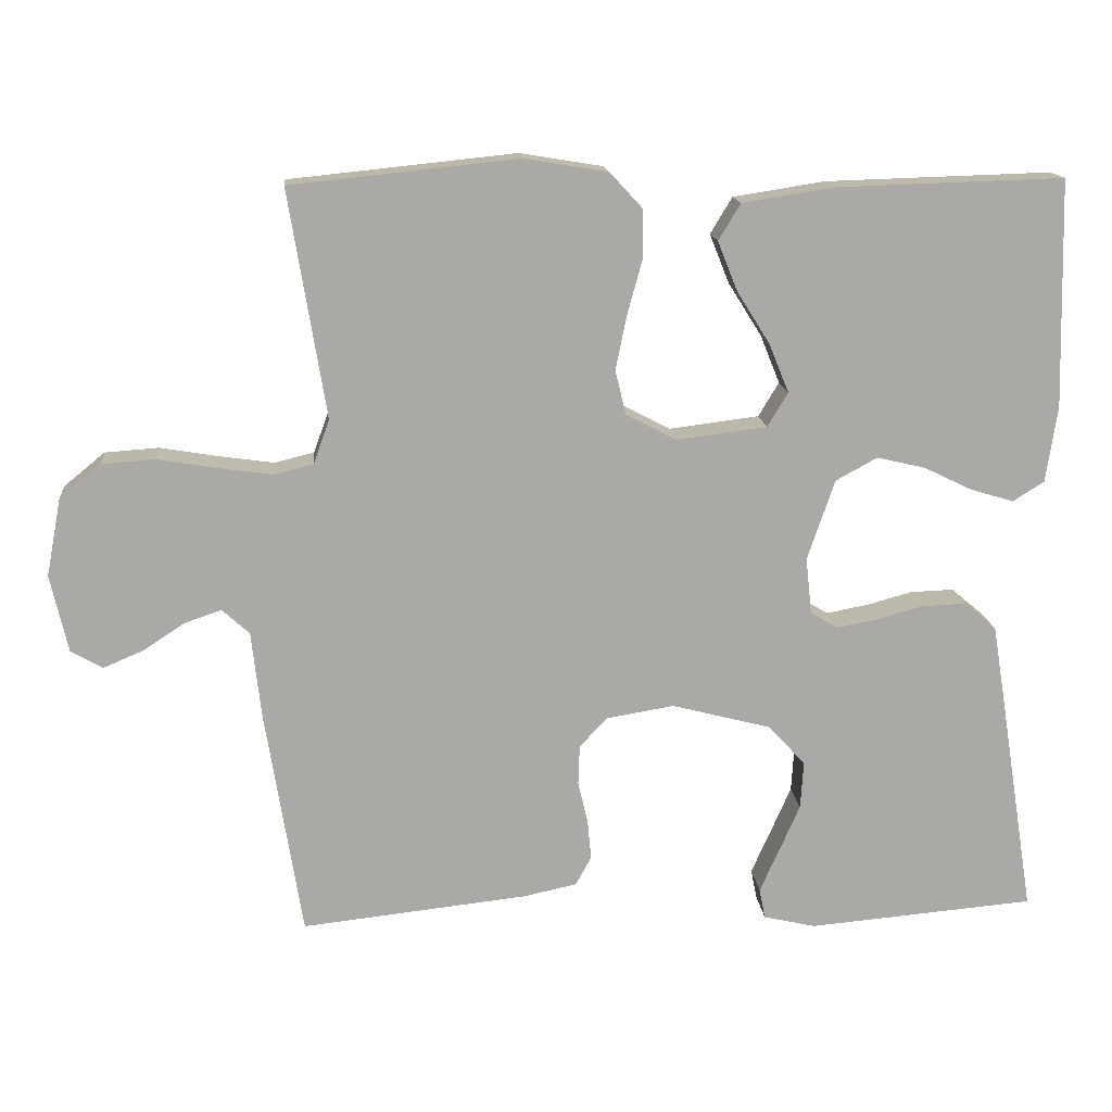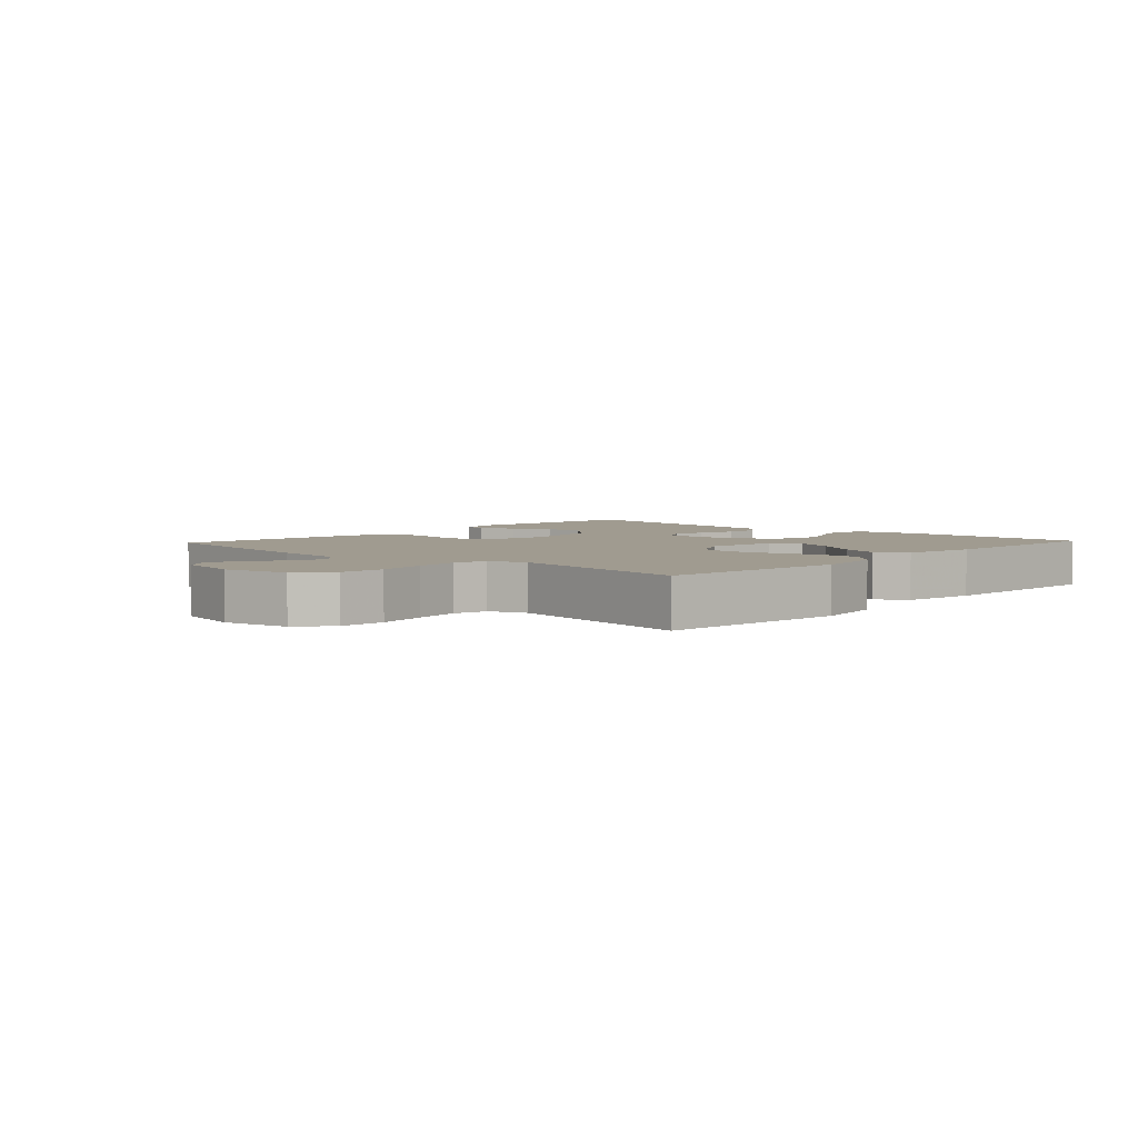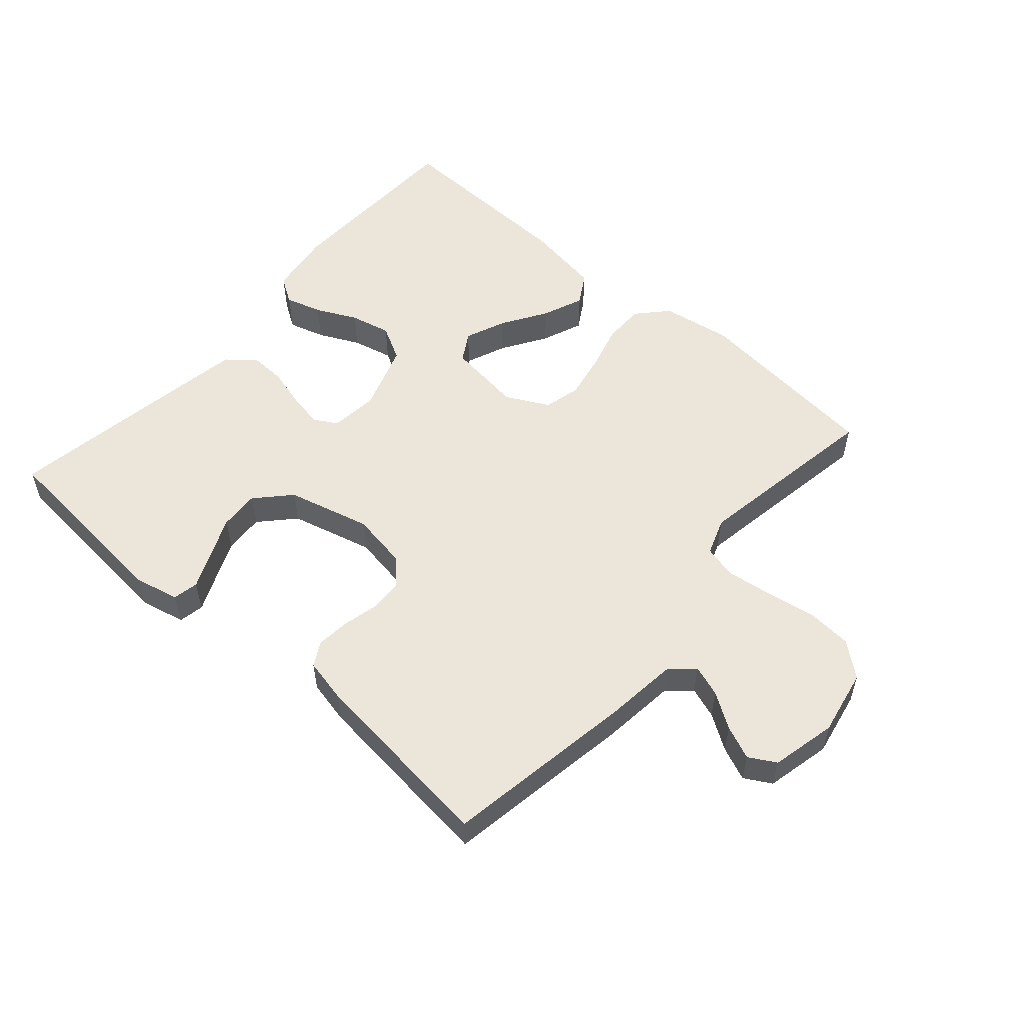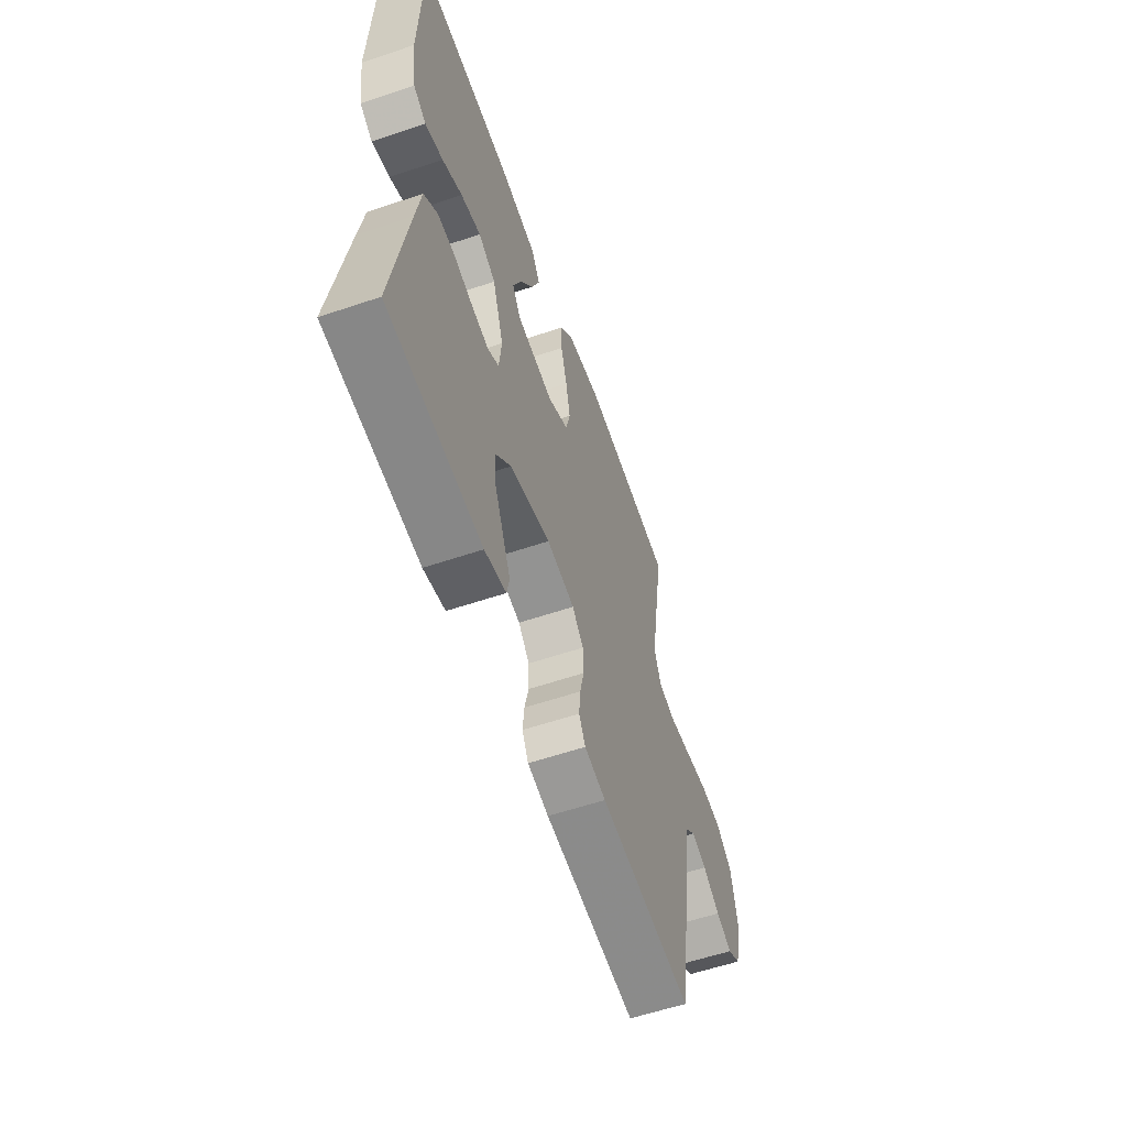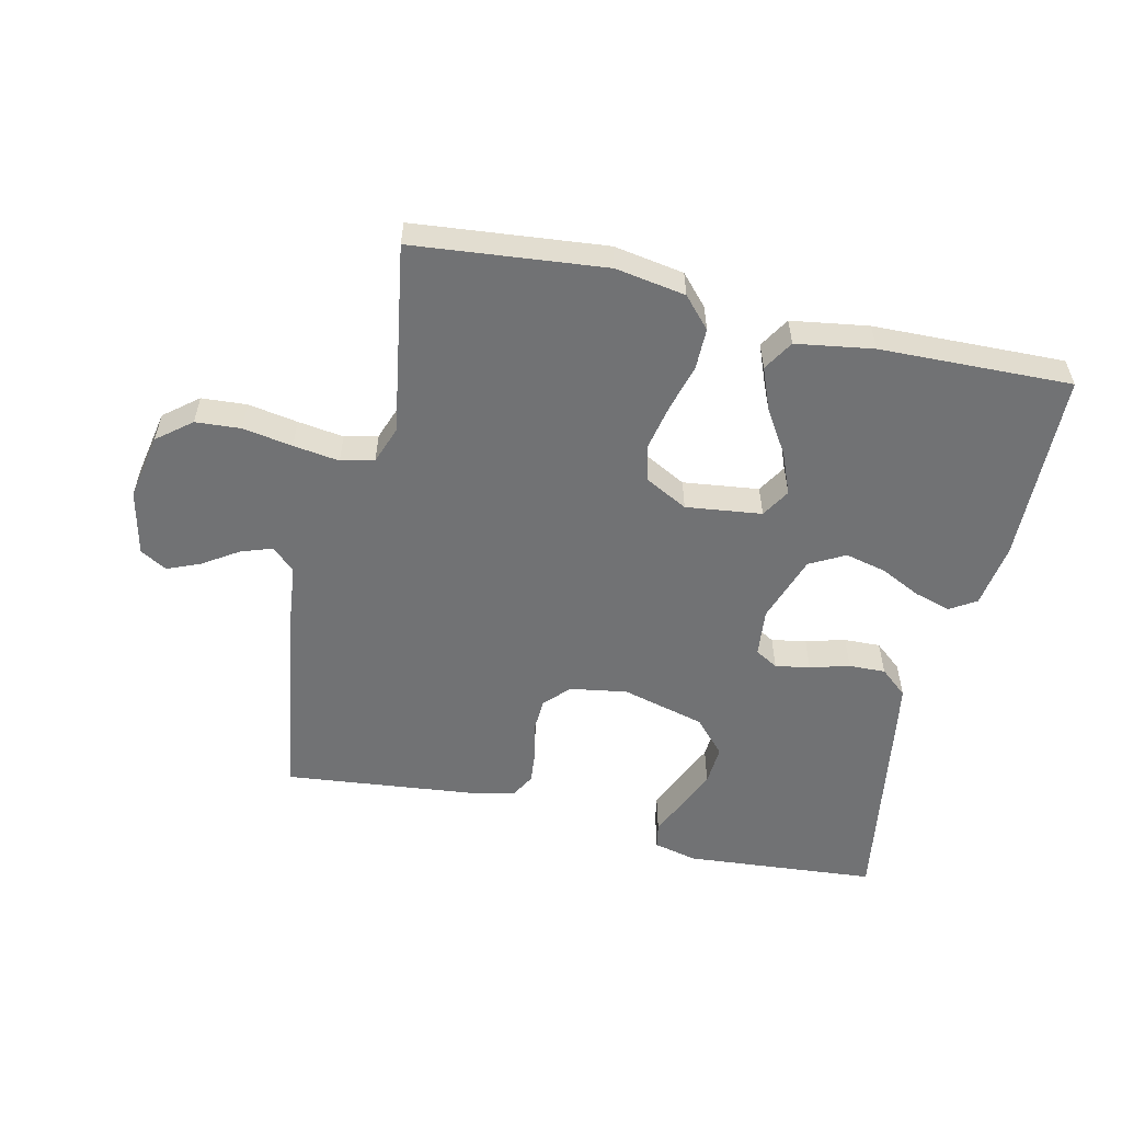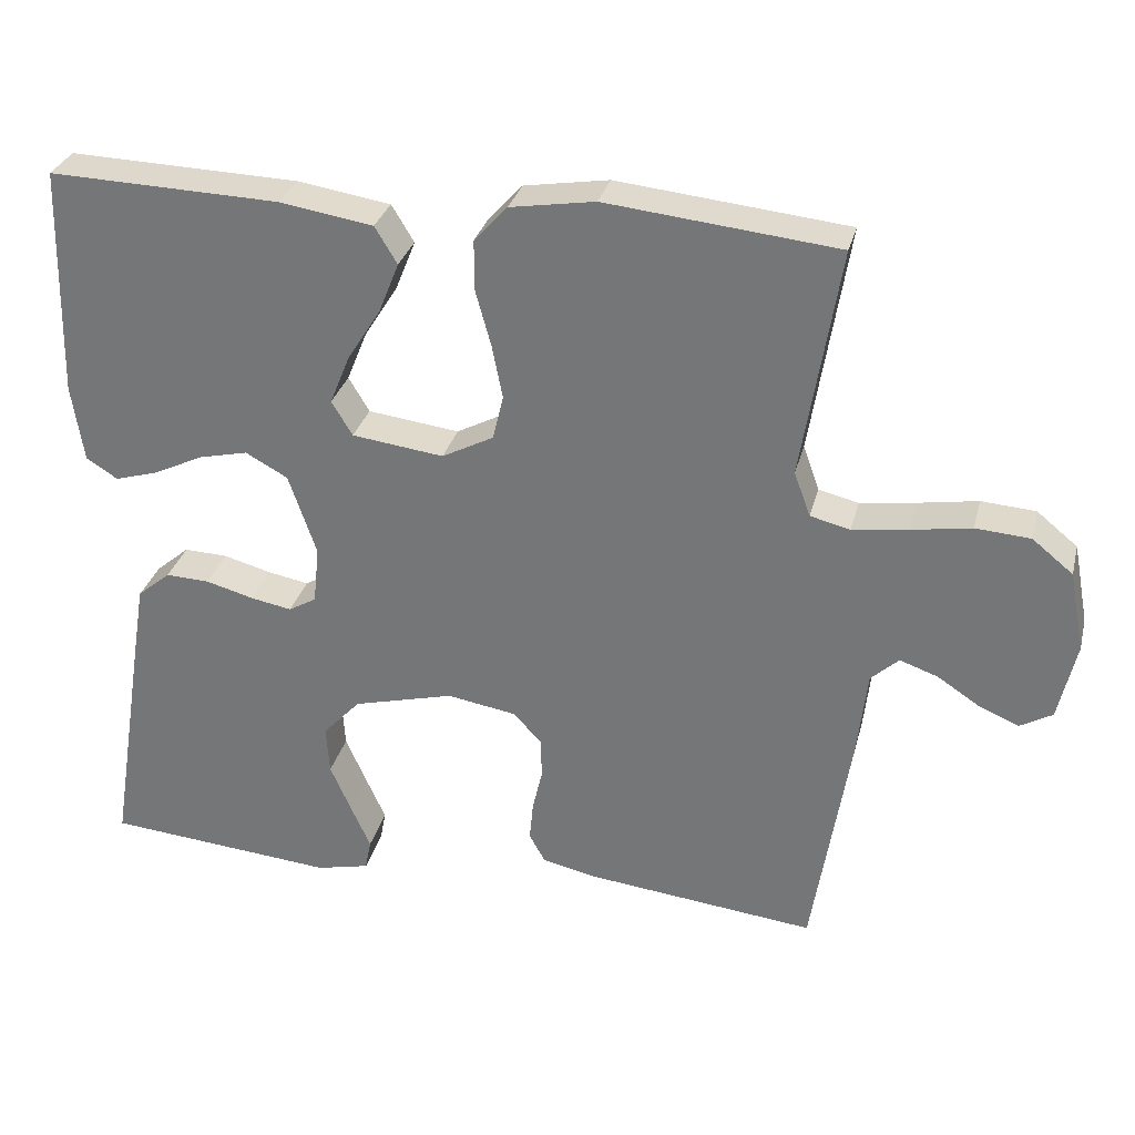
<metadata>
{"format":"obj","ext":"obj","renderer":"f3d","projection":"perspective","resolution":1024,"background":"white","views":[{"elev":14.8,"azim":-5.0,"up":"+Z"},{"elev":4.2,"azim":-47.1,"up":"+Y"},{"elev":54.6,"azim":-138.7,"up":"+Y"},{"elev":-58.1,"azim":109.3,"up":"+Z"},{"elev":-55.4,"azim":-13.0,"up":"+Y"},{"elev":30.6,"azim":-166.1,"up":"+Z"}]}
</metadata>
<code>
v 0.5 0.07 -0.5
v 0.2 0.07 -0.526
v 0.131 0.07 -0.51
v 0.123 0.07 -0.47
v 0.148 0.07 -0.414
v 0.176 0.07 -0.35
v 0.18 0.07 -0.287
v 0.131 0.07 -0.234
v 0 0.07 -0.2
v -0.09 0.07 -0.215
v -0.126 0.07 -0.254
v -0.128 0.07 -0.306
v -0.115 0.07 -0.362
v -0.11 0.07 -0.414
v -0.131 0.07 -0.452
v -0.2 0.07 -0.467
v -0.5 0.07 -0.5
v -0.548 0.07 -0.2
v -0.561 0.07 -0.084
v -0.597 0.07 -0.051
v -0.646 0.07 -0.068
v -0.701 0.07 -0.104
v -0.753 0.07 -0.126
v -0.795 0.07 -0.102
v -0.818 0.07 0
v -0.798 0.07 0.104
v -0.745 0.07 0.147
v -0.674 0.07 0.152
v -0.596 0.07 0.139
v -0.524 0.07 0.129
v -0.472 0.07 0.142
v -0.451 0.07 0.2
v -0.5 0.07 0.5
v -0.2 0.07 0.531
v -0.09 0.07 0.513
v -0.047 0.07 0.466
v -0.047 0.07 0.401
v -0.067 0.07 0.328
v -0.081 0.07 0.258
v -0.067 0.07 0.2
v 0 0.07 0.165
v 0.119 0.07 0.18
v 0.146 0.07 0.225
v 0.12 0.07 0.289
v 0.076 0.07 0.359
v 0.05 0.07 0.424
v 0.079 0.07 0.472
v 0.2 0.07 0.491
v 0.5 0.07 0.5
v 0.508 0.07 0.2
v 0.493 0.07 0.099
v 0.452 0.07 0.073
v 0.395 0.07 0.09
v 0.331 0.07 0.121
v 0.267 0.07 0.136
v 0.212 0.07 0.106
v 0.176 0.07 0
v 0.184 0.07 -0.075
v 0.22 0.07 -0.096
v 0.274 0.07 -0.086
v 0.336 0.07 -0.069
v 0.393 0.07 -0.067
v 0.436 0.07 -0.103
v 0.452 0.07 -0.2
v 0.5 0 -0.5
v 0.2 0 -0.526
v 0.131 0 -0.51
v 0.123 0 -0.47
v 0.148 0 -0.414
v 0.176 0 -0.35
v 0.18 0 -0.287
v 0.131 0 -0.234
v 0 0 -0.2
v -0.09 0 -0.215
v -0.126 0 -0.254
v -0.128 0 -0.306
v -0.115 0 -0.362
v -0.11 0 -0.414
v -0.131 0 -0.452
v -0.2 0 -0.467
v -0.5 0 -0.5
v -0.548 0 -0.2
v -0.561 0 -0.084
v -0.597 0 -0.051
v -0.646 0 -0.068
v -0.701 0 -0.104
v -0.753 0 -0.126
v -0.795 0 -0.102
v -0.818 0 0
v -0.798 0 0.104
v -0.745 0 0.147
v -0.674 0 0.152
v -0.596 0 0.139
v -0.524 0 0.129
v -0.472 0 0.142
v -0.451 0 0.2
v -0.5 0 0.5
v -0.2 0 0.531
v -0.09 0 0.513
v -0.047 0 0.466
v -0.047 0 0.401
v -0.067 0 0.328
v -0.081 0 0.258
v -0.067 0 0.2
v 0 0 0.165
v 0.119 0 0.18
v 0.146 0 0.225
v 0.12 0 0.289
v 0.076 0 0.359
v 0.05 0 0.424
v 0.079 0 0.472
v 0.2 0 0.491
v 0.5 0 0.5
v 0.508 0 0.2
v 0.493 0 0.099
v 0.452 0 0.073
v 0.395 0 0.09
v 0.331 0 0.121
v 0.267 0 0.136
v 0.212 0 0.106
v 0.176 0 0
v 0.184 0 -0.075
v 0.22 0 -0.096
v 0.274 0 -0.086
v 0.336 0 -0.069
v 0.393 0 -0.067
v 0.436 0 -0.103
v 0.452 0 -0.2
f 60 61 62 63
f 59 60 63 64
f 51 52 53 54
f 51 54 55
f 50 51 55
f 49 50 55
f 48 49 55 56
f 44 45 46 47
f 43 44 47 48
f 35 36 37 38
f 35 38 39
f 32 33 34 35
f 31 32 35 39
f 26 27 28 29
f 26 29 30
f 25 26 30
f 24 25 30 31
f 21 22 23 24
f 20 21 24 31
f 16 17 18 19
f 14 15 16 19
f 12 13 14 19
f 11 12 19 20
f 10 11 20 31
f 2 3 4 5
f 2 5 6
f 59 64 1 2
f 58 59 2
f 57 58 2
f 43 48 56 57
f 42 43 57
f 41 42 57
f 40 41 57
f 10 31 39 40
f 9 10 40 57
f 8 9 57
f 7 8 57
f 2 6 7
f 2 7 57
f 127 126 125 124
f 128 127 124 123
f 118 117 116 115
f 119 118 115
f 119 115 114
f 119 114 113
f 120 119 113 112
f 111 110 109 108
f 112 111 108 107
f 102 101 100 99
f 103 102 99
f 99 98 97 96
f 103 99 96 95
f 93 92 91 90
f 94 93 90
f 94 90 89
f 95 94 89 88
f 88 87 86 85
f 95 88 85 84
f 83 82 81 80
f 83 80 79 78
f 83 78 77 76
f 84 83 76 75
f 95 84 75 74
f 69 68 67 66
f 70 69 66
f 66 65 128 123
f 66 123 122
f 66 122 121
f 121 120 112 107
f 121 107 106
f 121 106 105
f 121 105 104
f 104 103 95 74
f 121 104 74 73
f 121 73 72
f 121 72 71
f 71 70 66
f 121 71 66
f 1 65 66 2
f 2 66 67 3
f 3 67 68 4
f 4 68 69 5
f 5 69 70 6
f 6 70 71 7
f 7 71 72 8
f 8 72 73 9
f 9 73 74 10
f 10 74 75 11
f 11 75 76 12
f 12 76 77 13
f 13 77 78 14
f 14 78 79 15
f 15 79 80 16
f 16 80 81 17
f 17 81 82 18
f 18 82 83 19
f 19 83 84 20
f 20 84 85 21
f 21 85 86 22
f 22 86 87 23
f 23 87 88 24
f 24 88 89 25
f 25 89 90 26
f 26 90 91 27
f 27 91 92 28
f 28 92 93 29
f 29 93 94 30
f 30 94 95 31
f 31 95 96 32
f 32 96 97 33
f 33 97 98 34
f 34 98 99 35
f 35 99 100 36
f 36 100 101 37
f 37 101 102 38
f 38 102 103 39
f 39 103 104 40
f 40 104 105 41
f 41 105 106 42
f 42 106 107 43
f 43 107 108 44
f 44 108 109 45
f 45 109 110 46
f 46 110 111 47
f 47 111 112 48
f 48 112 113 49
f 49 113 114 50
f 50 114 115 51
f 51 115 116 52
f 52 116 117 53
f 53 117 118 54
f 54 118 119 55
f 55 119 120 56
f 56 120 121 57
f 57 121 122 58
f 58 122 123 59
f 59 123 124 60
f 60 124 125 61
f 61 125 126 62
f 62 126 127 63
f 63 127 128 64
f 64 128 65 1

</code>
